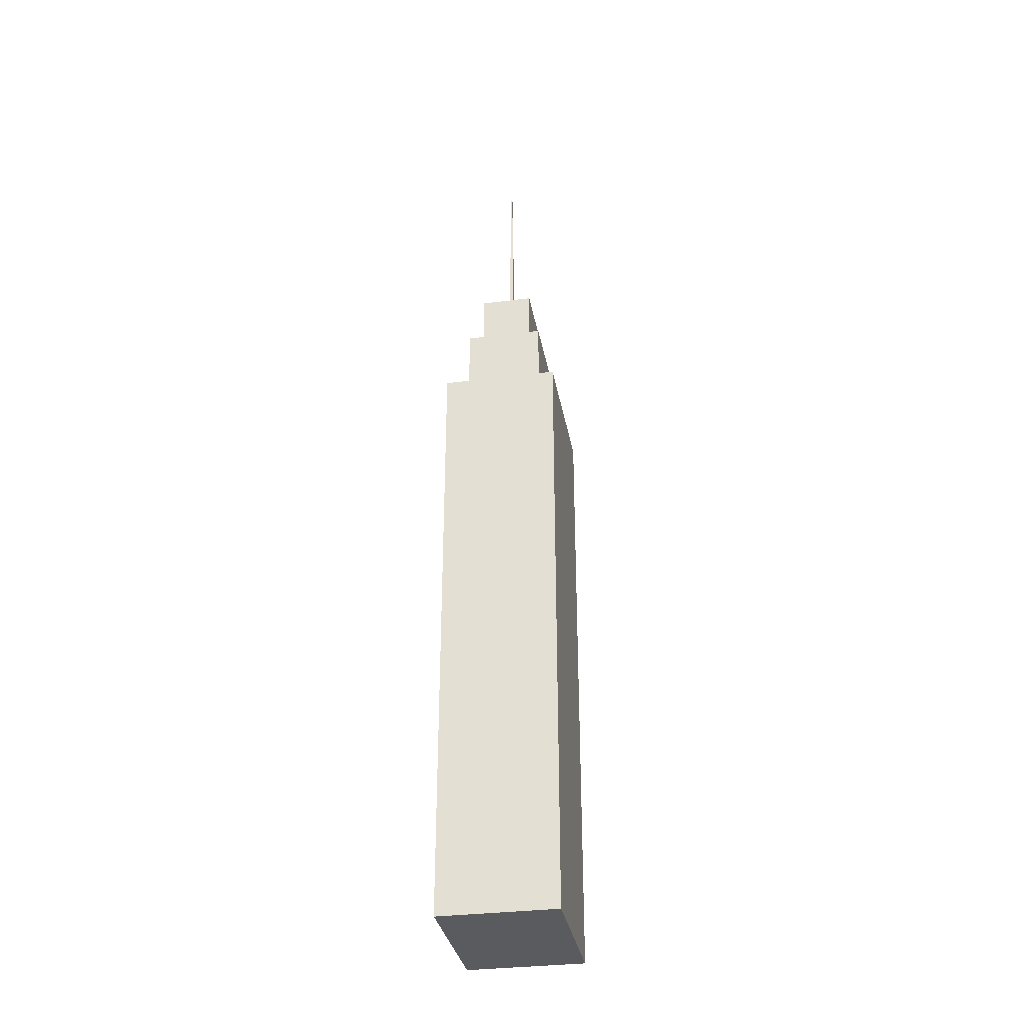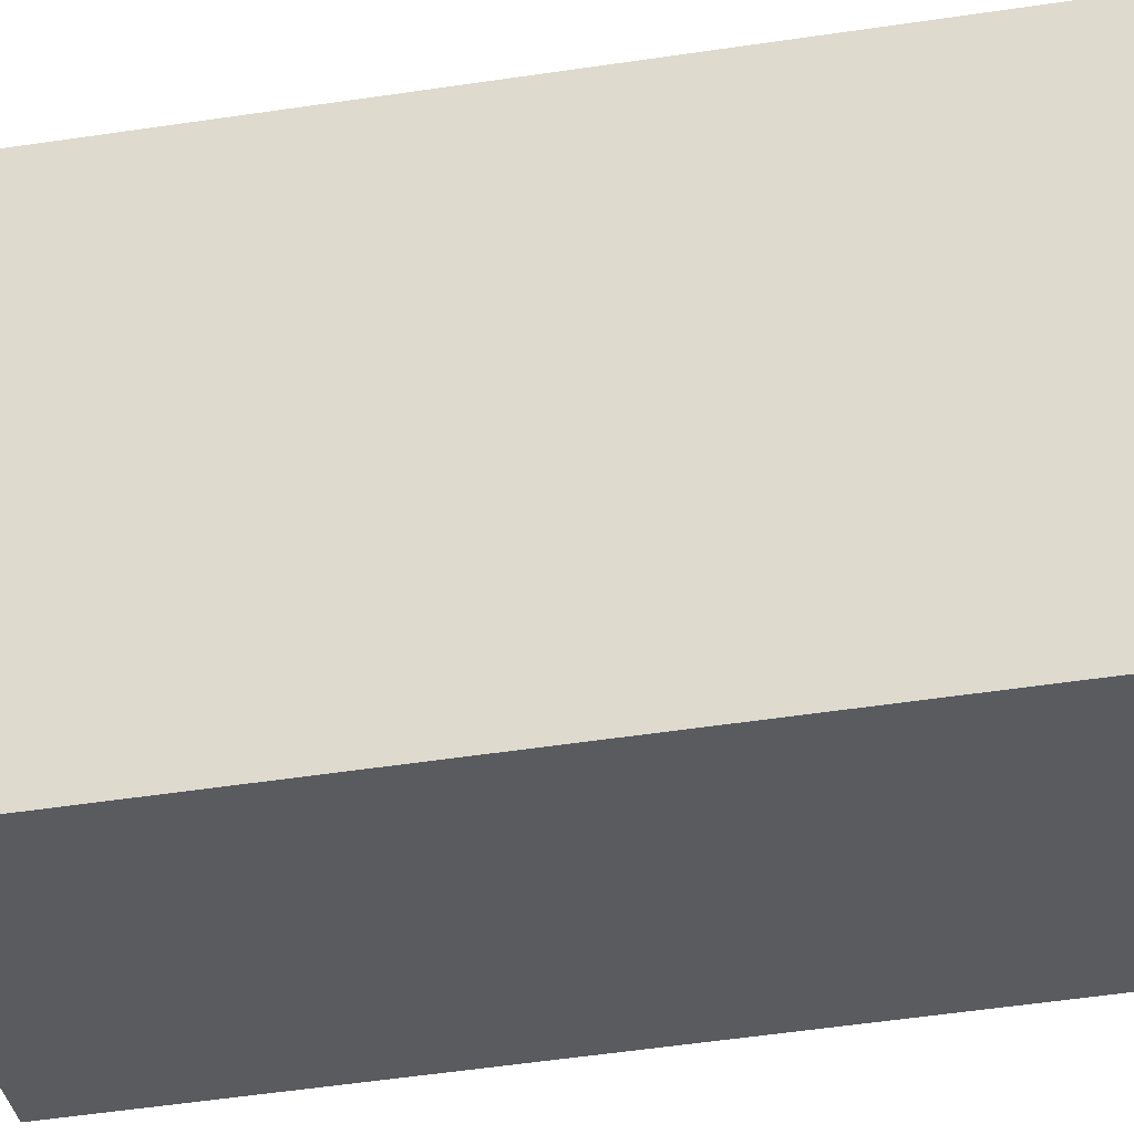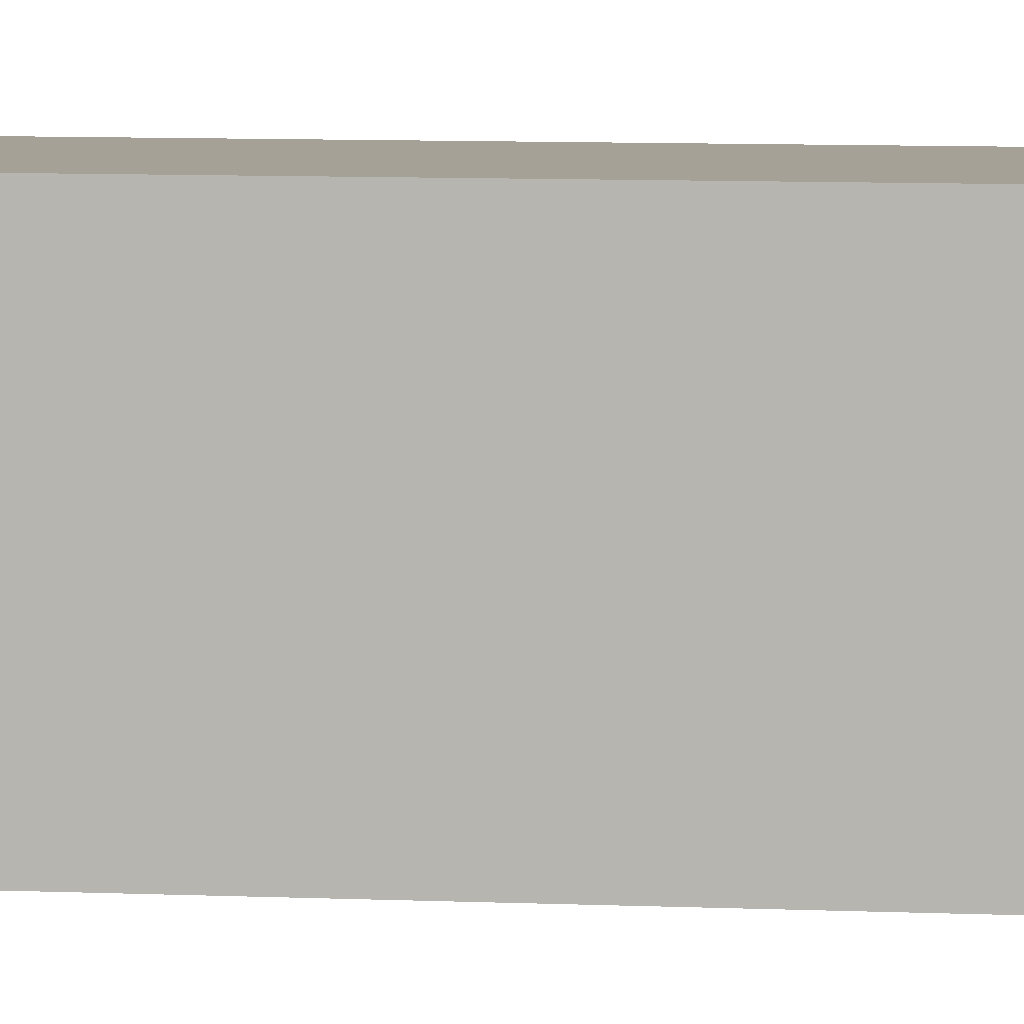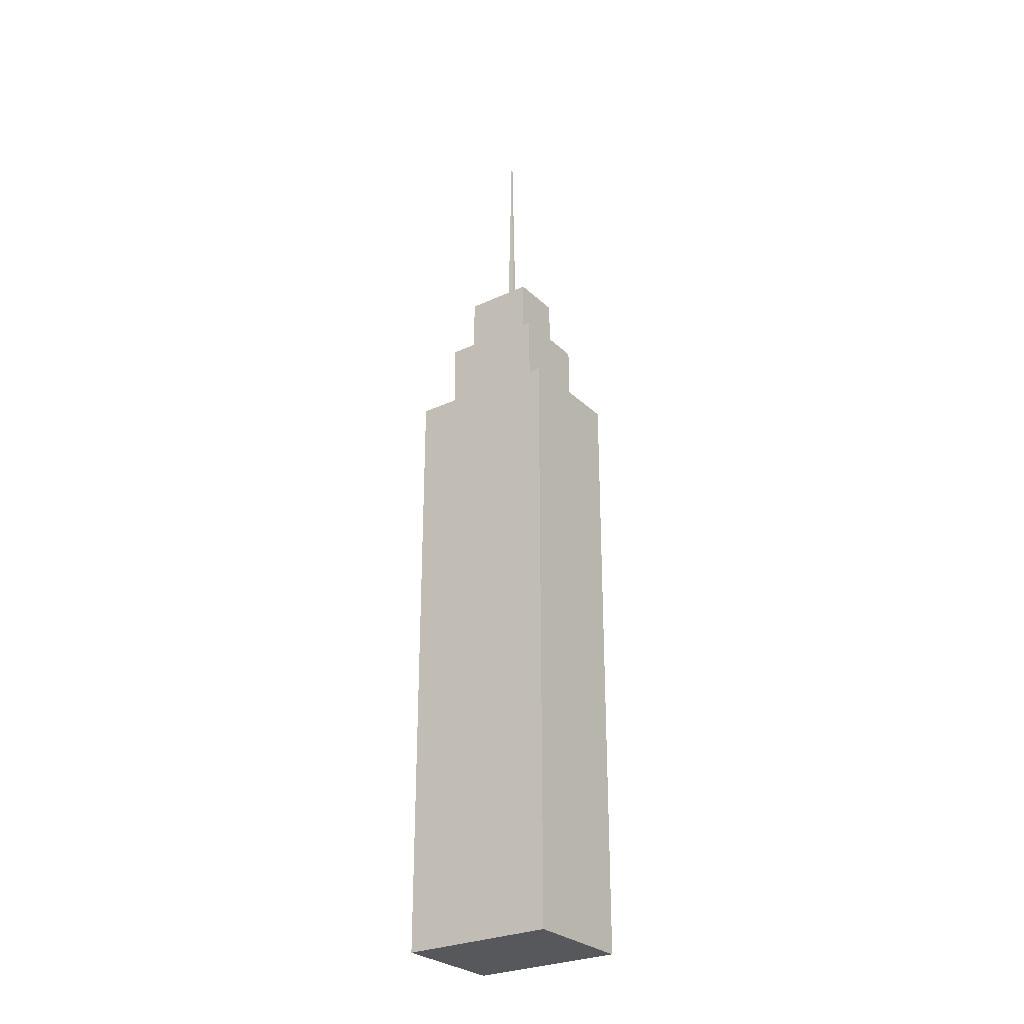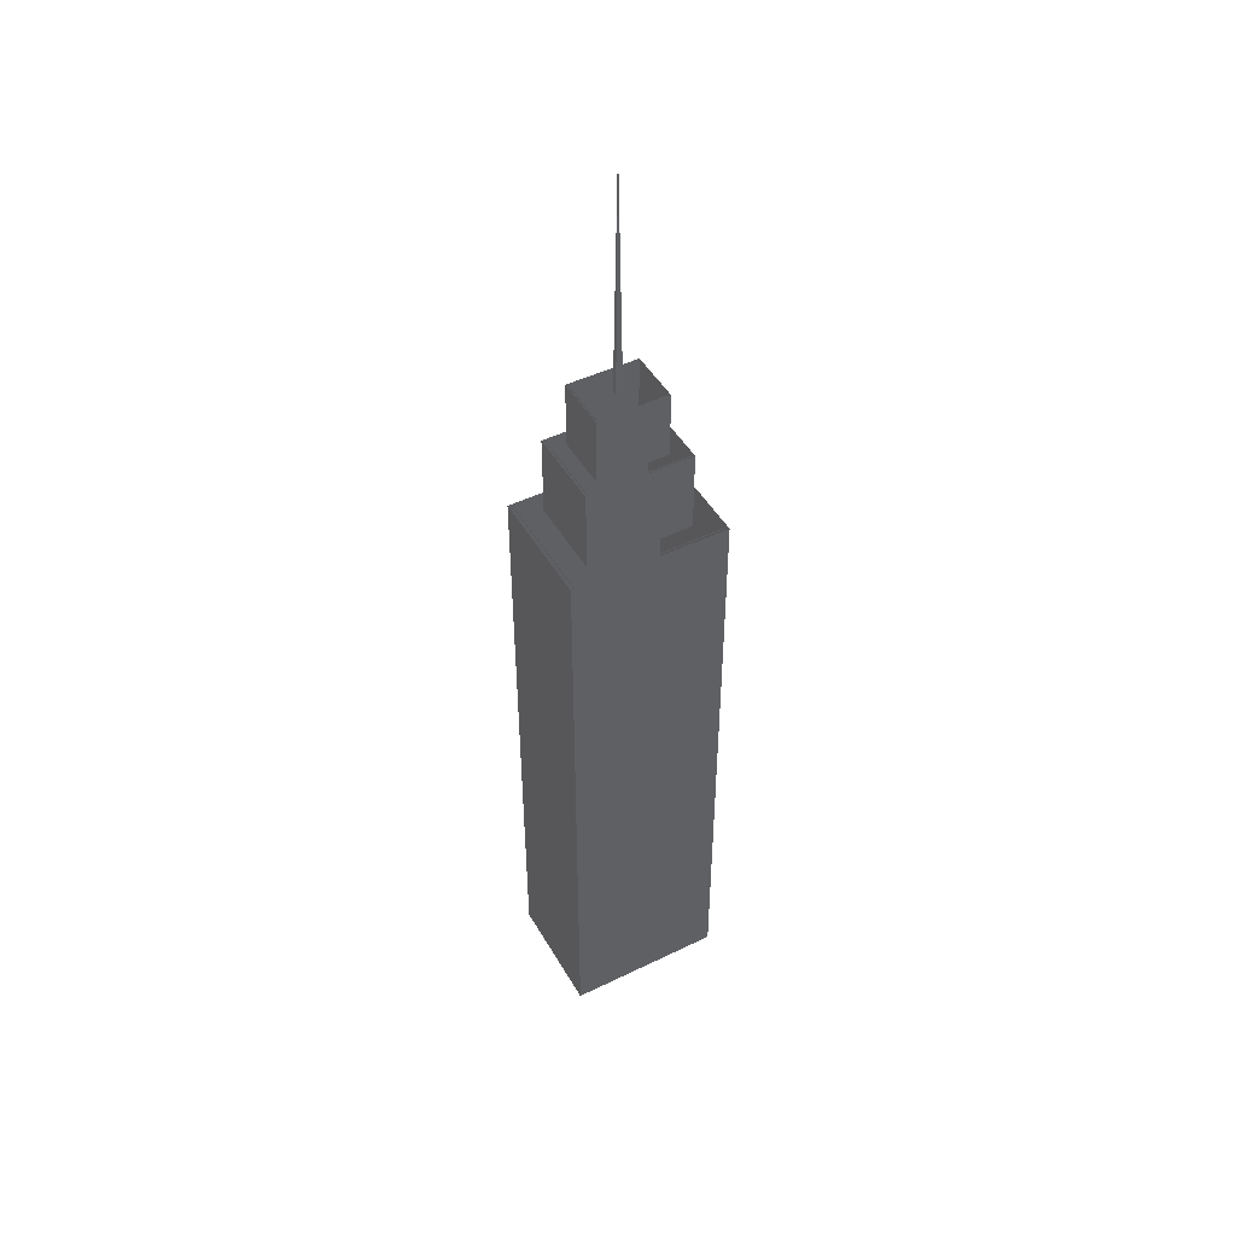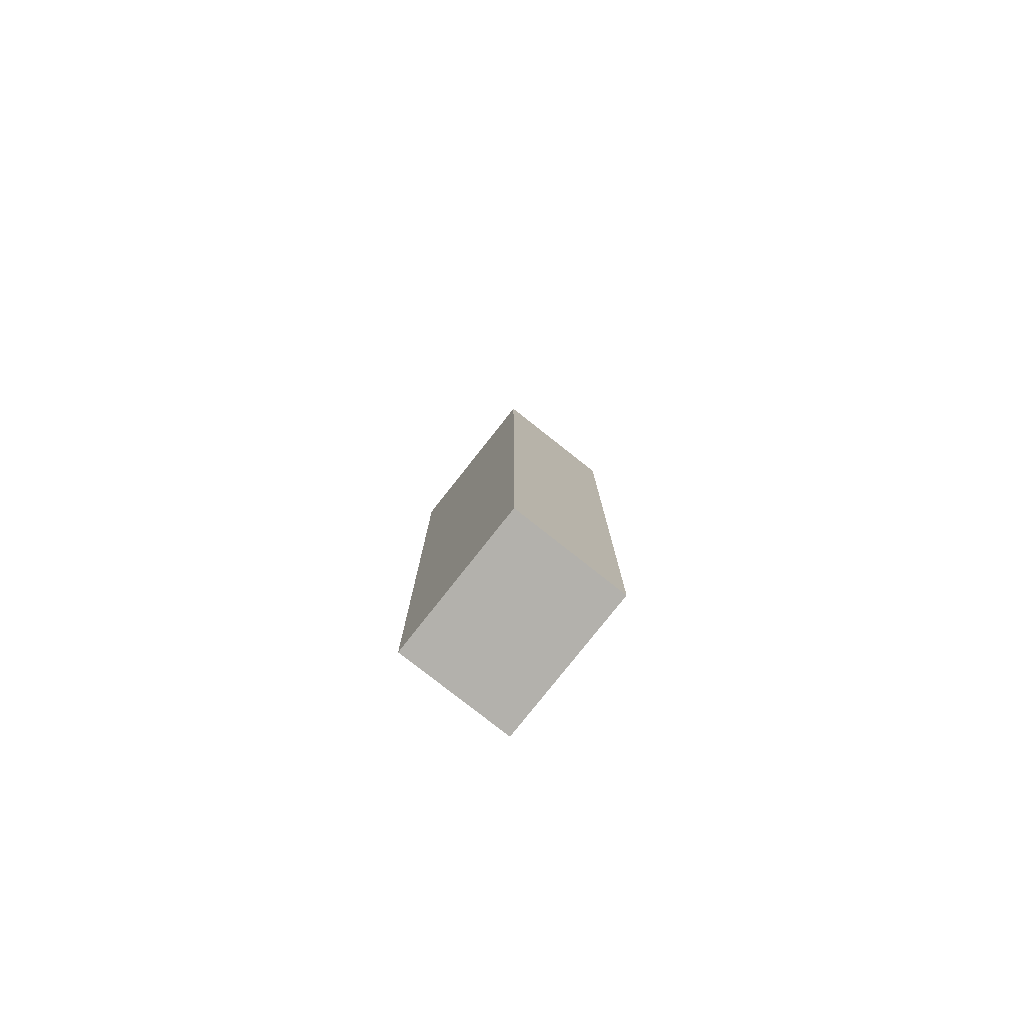
<metadata>
{"format":"obj","ext":"obj","renderer":"f3d","projection":"perspective","resolution":1024,"background":"white","views":[{"elev":-32.9,"azim":-169.9,"up":"+Y"},{"elev":-32.1,"azim":-76.5,"up":"+Z"},{"elev":6.2,"azim":99.0,"up":"+Z"},{"elev":-27.9,"azim":-54.6,"up":"+Y"},{"elev":46.7,"azim":61.2,"up":"+Y"},{"elev":-79.0,"azim":141.7,"up":"+Y"}]}
</metadata>
<code>
g default
v 0.105 -0 0.105
v 0.08414 -0 0.105
v 0.08414 -0 0.1324
v 0.105 -0 0.1324
v 0.105 0.1081 0.105
v 0.08414 0.1081 0.105
v 0.08414 0.1081 0.1324
v 0.105 0.1081 0.1324
v 0.1045 0.1081 0.1057
v 0.08466 0.1081 0.1057
v 0.08466 0.1081 0.1317
v 0.1045 0.1081 0.1317
v 0.1045 0.1079 0.1057
v 0.08466 0.1079 0.1057
v 0.08466 0.1079 0.1317
v 0.1045 0.1079 0.1317
v 0.1016 0.1079 0.1095
v 0.08757 0.1079 0.1095
v 0.08757 0.1079 0.1279
v 0.1016 0.1079 0.1279
v 0.1016 0.1223 0.1095
v 0.08757 0.1223 0.1095
v 0.08757 0.1223 0.1279
v 0.1016 0.1223 0.1279
v 0.1012 0.1223 0.11
v 0.08792 0.1223 0.11
v 0.08792 0.1223 0.1274
v 0.1012 0.1223 0.1274
v 0.1012 0.1221 0.11
v 0.08792 0.1221 0.11
v 0.08792 0.1221 0.1274
v 0.1012 0.1221 0.1274
v 0.09926 0.1221 0.1125
v 0.08988 0.1221 0.1125
v 0.08988 0.1221 0.1249
v 0.09926 0.1221 0.1249
v 0.09926 0.1336 0.1125
v 0.08988 0.1336 0.1125
v 0.08988 0.1336 0.1249
v 0.09926 0.1336 0.1249
v 0.09903 0.1336 0.1128
v 0.09011 0.1336 0.1128
v 0.09011 0.1336 0.1245
v 0.09903 0.1336 0.1245
v 0.09903 0.1334 0.1128
v 0.09011 0.1334 0.1128
v 0.09011 0.1334 0.1245
v 0.09903 0.1334 0.1245
v 0.09502 0.1334 0.1181
v 0.09412 0.1334 0.1181
v 0.09412 0.1334 0.1193
v 0.09502 0.1334 0.1193
v 0.09461 0.1711 0.1186
v 0.09452 0.1711 0.1186
v 0.09452 0.1711 0.1188
v 0.09461 0.1711 0.1188
g polySurface374 building_geo1
f 53 54 55 56
f 1 4 3 2
f 1 2 6 5
f 2 3 7 6
f 3 4 8 7
f 4 1 5 8
f 5 6 10 9
f 6 7 11 10
f 7 8 12 11
f 8 5 9 12
f 9 10 14 13
f 10 11 15 14
f 11 12 16 15
f 12 9 13 16
f 13 14 18 17
f 14 15 19 18
f 15 16 20 19
f 16 13 17 20
f 17 18 22 21
f 18 19 23 22
f 19 20 24 23
f 20 17 21 24
f 21 22 26 25
f 22 23 27 26
f 23 24 28 27
f 24 21 25 28
f 25 26 30 29
f 26 27 31 30
f 27 28 32 31
f 28 25 29 32
f 29 30 34 33
f 30 31 35 34
f 31 32 36 35
f 32 29 33 36
f 33 34 38 37
f 34 35 39 38
f 35 36 40 39
f 36 33 37 40
f 37 38 42 41
f 38 39 43 42
f 39 40 44 43
f 40 37 41 44
f 41 42 46 45
f 42 43 47 46
f 43 44 48 47
f 44 41 45 48
f 45 46 50 49
f 46 47 51 50
f 47 48 52 51
f 48 45 49 52
f 49 50 54 53
f 50 51 55 54
f 51 52 56 55
f 52 49 53 56

</code>
